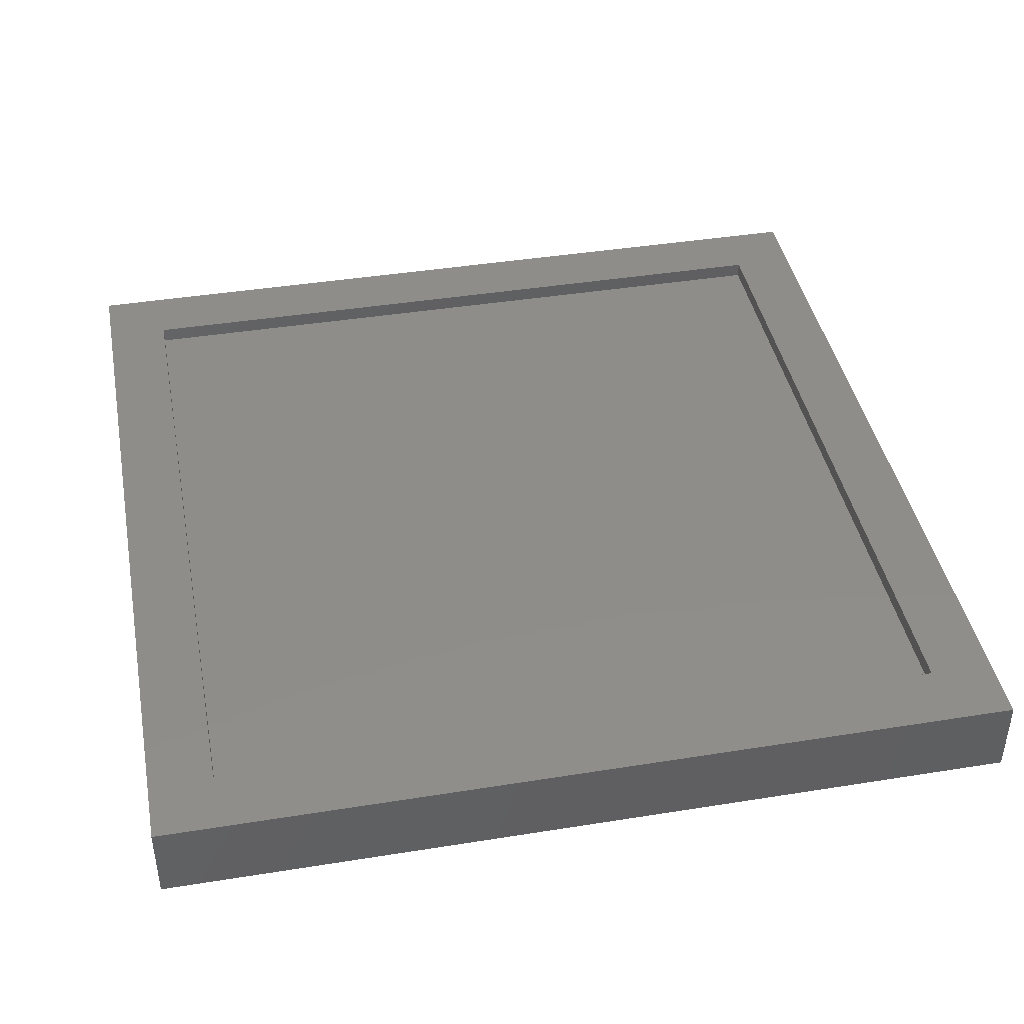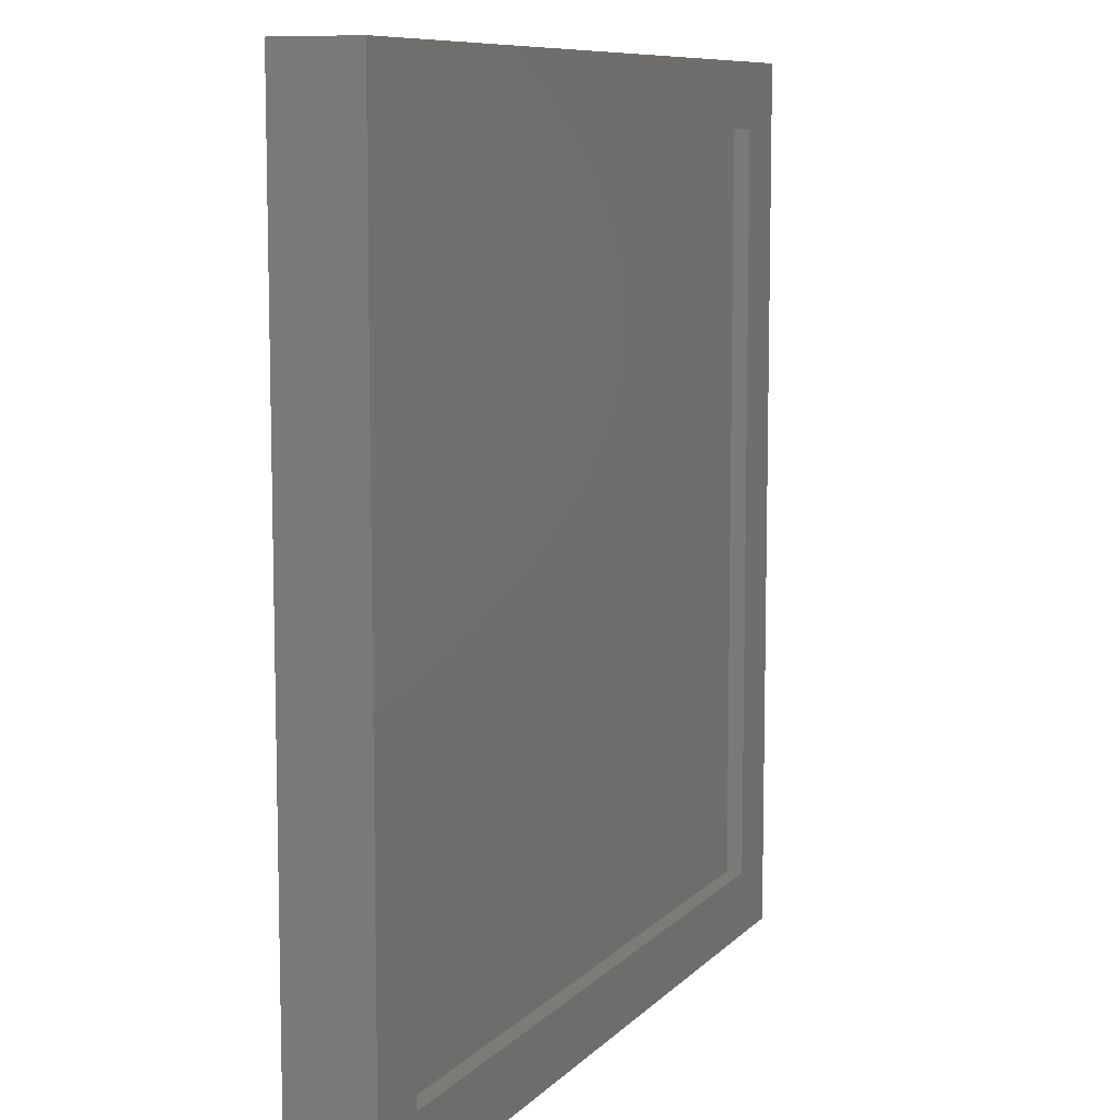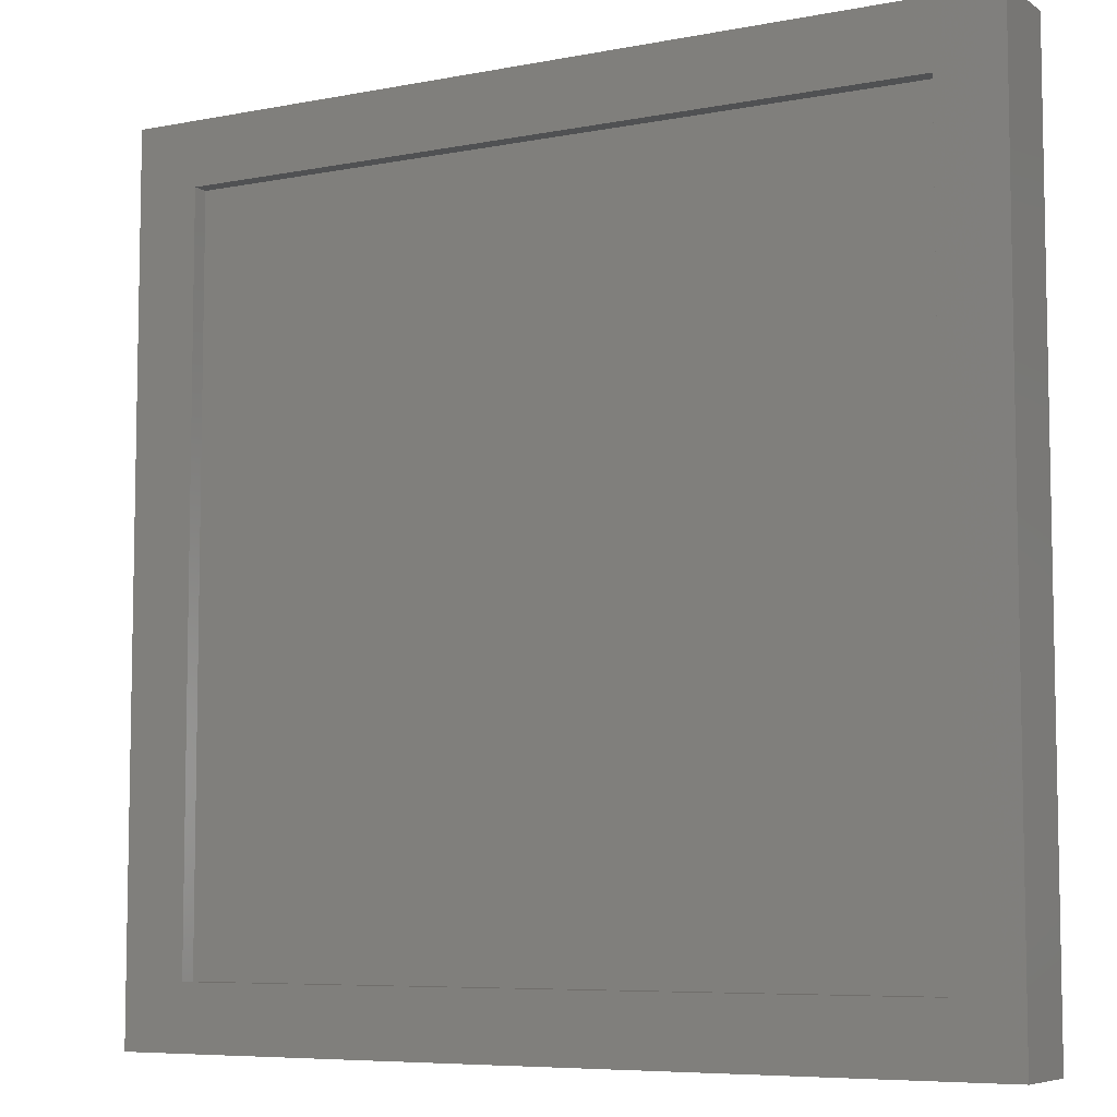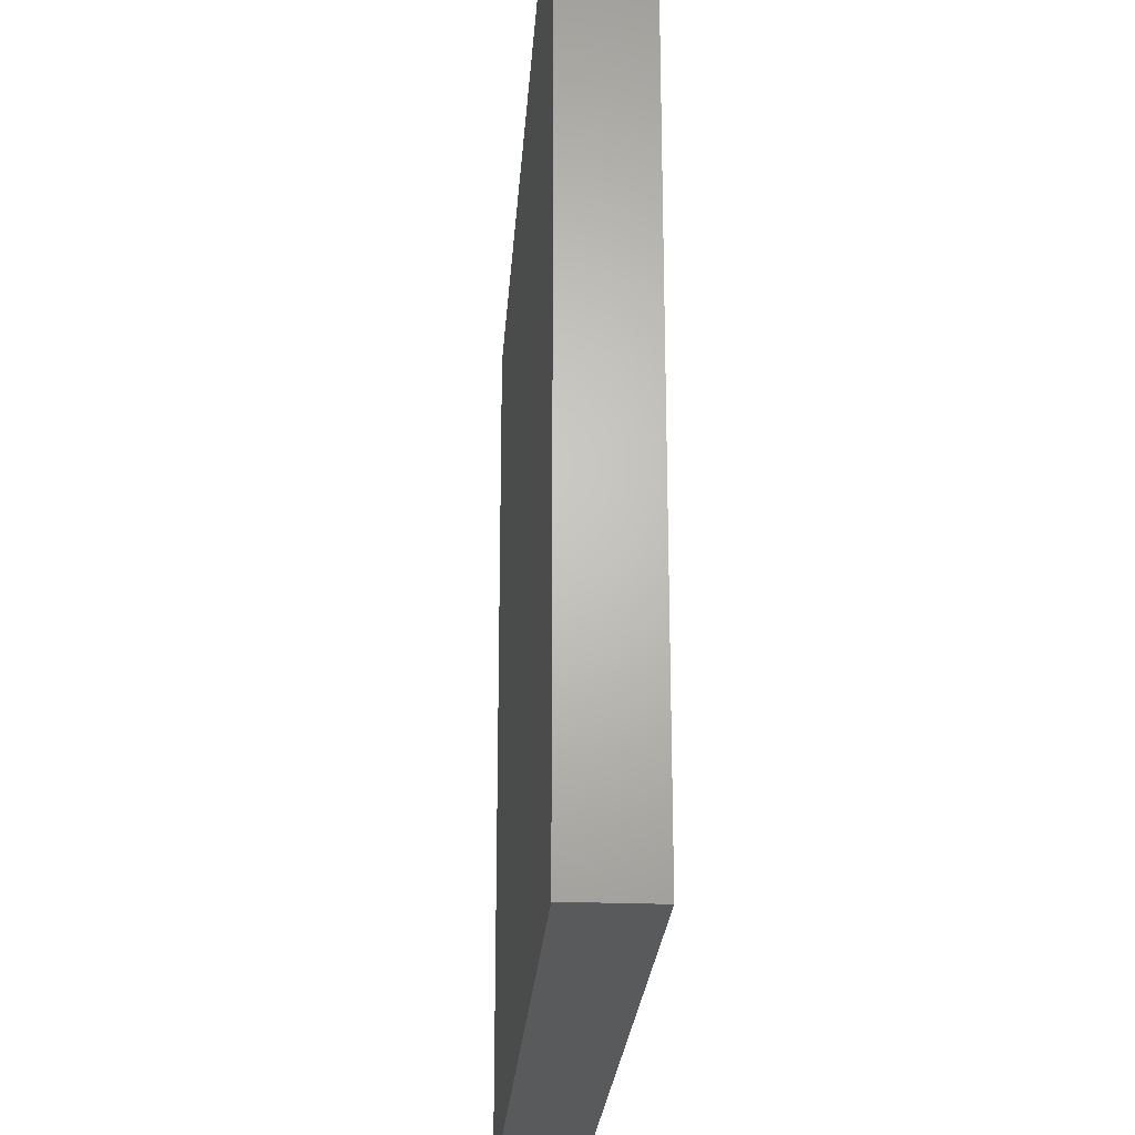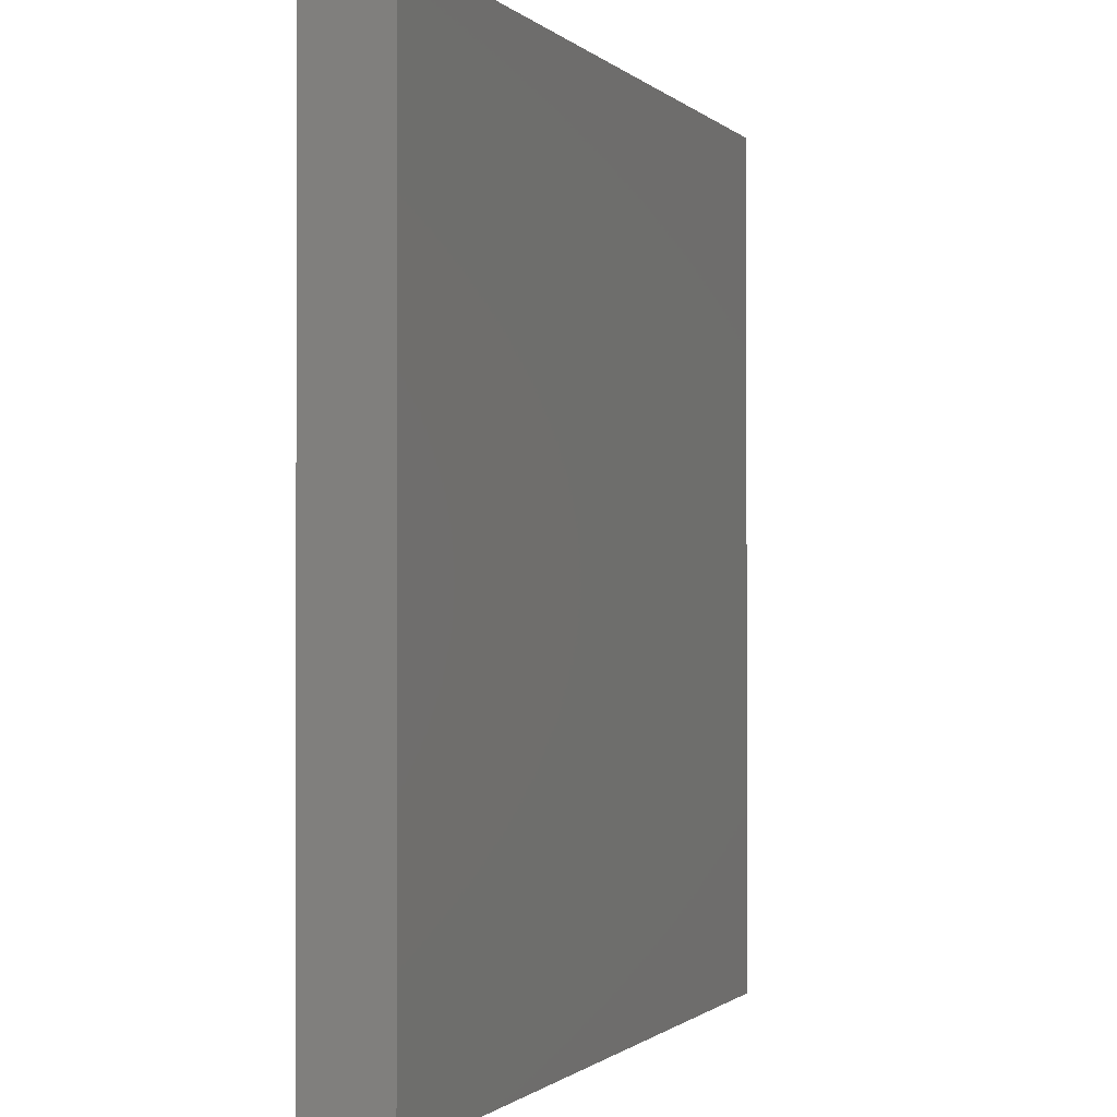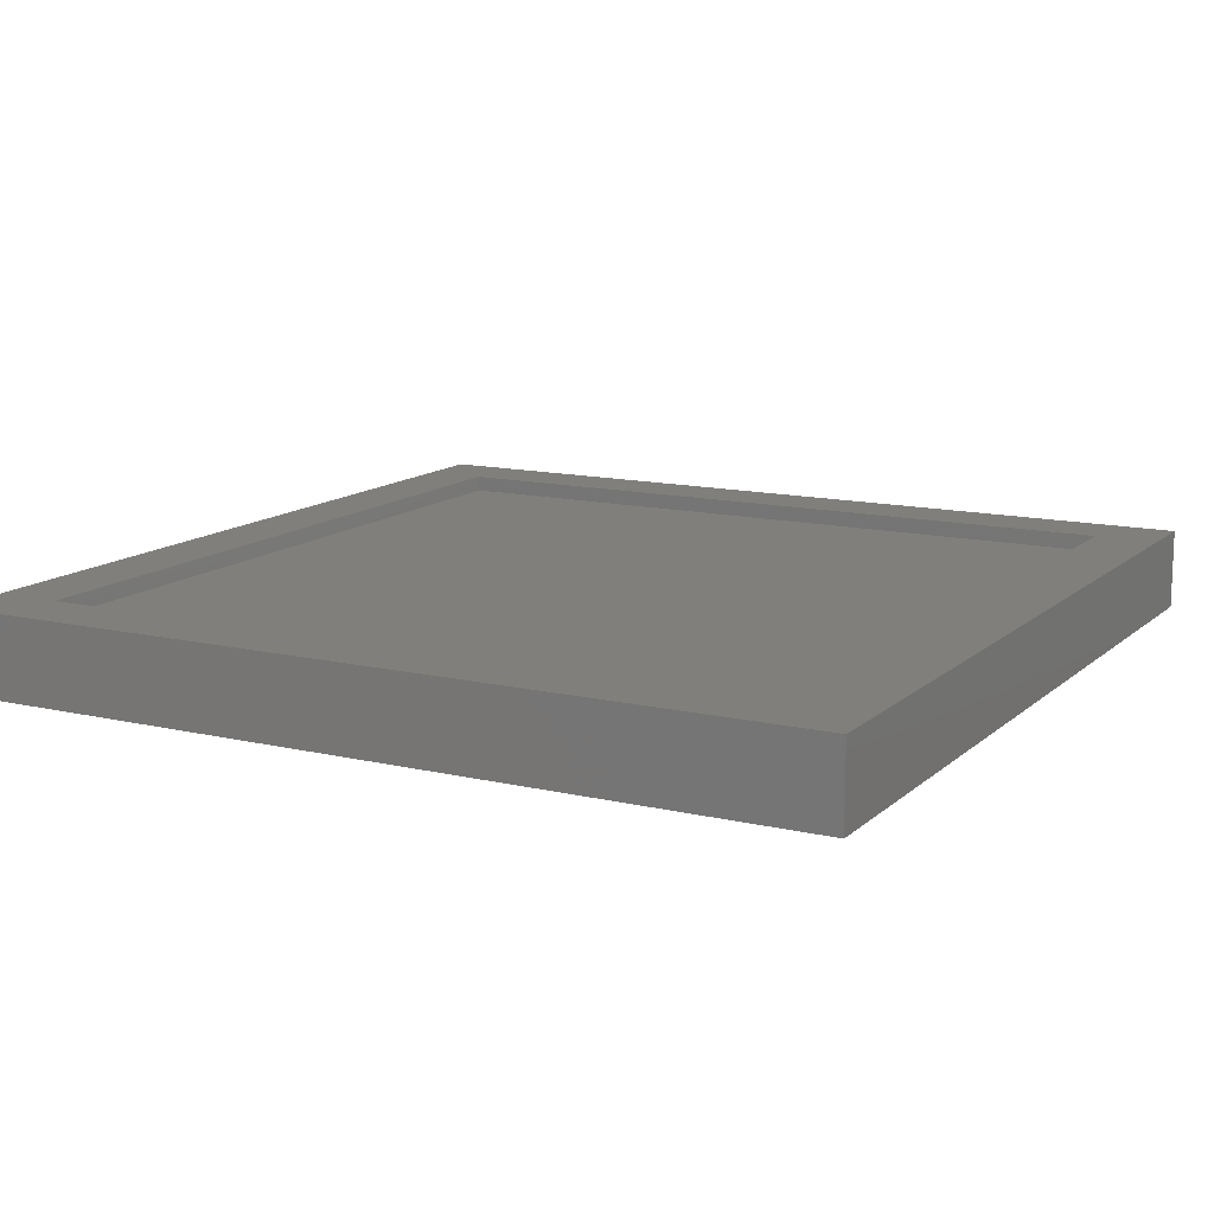
<metadata>
{"format":"stl","ext":"stl","renderer":"f3d","projection":"perspective","resolution":1024,"background":"white","views":[{"elev":42.0,"azim":-100.9,"up":"+Y"},{"elev":8.9,"azim":113.3,"up":"+Z"},{"elev":-6.9,"azim":-150.6,"up":"+Z"},{"elev":-24.2,"azim":86.1,"up":"+Z"},{"elev":-0.9,"azim":-69.3,"up":"+Z"},{"elev":13.0,"azim":118.4,"up":"+Y"}]}
</metadata>
<code>
# stl→obj: 16 verts, 28 faces
v -0.7969 0.03125 0.7969
v -0.7344 0.03125 0.01562
v -0.7969 0.03125 -0.04688
v -0.01562 0.03125 0.01562
v 0.04688 0.03125 -0.04688
v -0.7344 0.03125 0.7344
v 0.04688 0.03125 0.7969
v -0.01562 0.03125 0.7344
v -0.7344 0.01562 0.01562
v -0.01562 0.01562 0.01562
v -0.01562 0.01562 0.7344
v -0.7344 0.01562 0.7344
v -0.7969 -0.04688 -0.04688
v 0.04688 -0.04688 -0.04688
v 0.04688 -0.04688 0.7969
v -0.7969 -0.04688 0.7969
f 1 2 3
f 3 2 4
f 3 4 5
f 2 1 6
f 6 1 7
f 6 7 8
f 8 7 5
f 8 5 4
f 2 9 4
f 4 9 10
f 4 10 8
f 8 10 11
f 8 11 6
f 6 11 12
f 6 12 2
f 2 12 9
f 3 5 13
f 13 5 14
f 5 7 14
f 14 7 15
f 7 1 15
f 15 1 16
f 1 3 16
f 16 3 13
f 13 14 16
f 16 14 15
f 9 12 10
f 10 12 11

</code>
